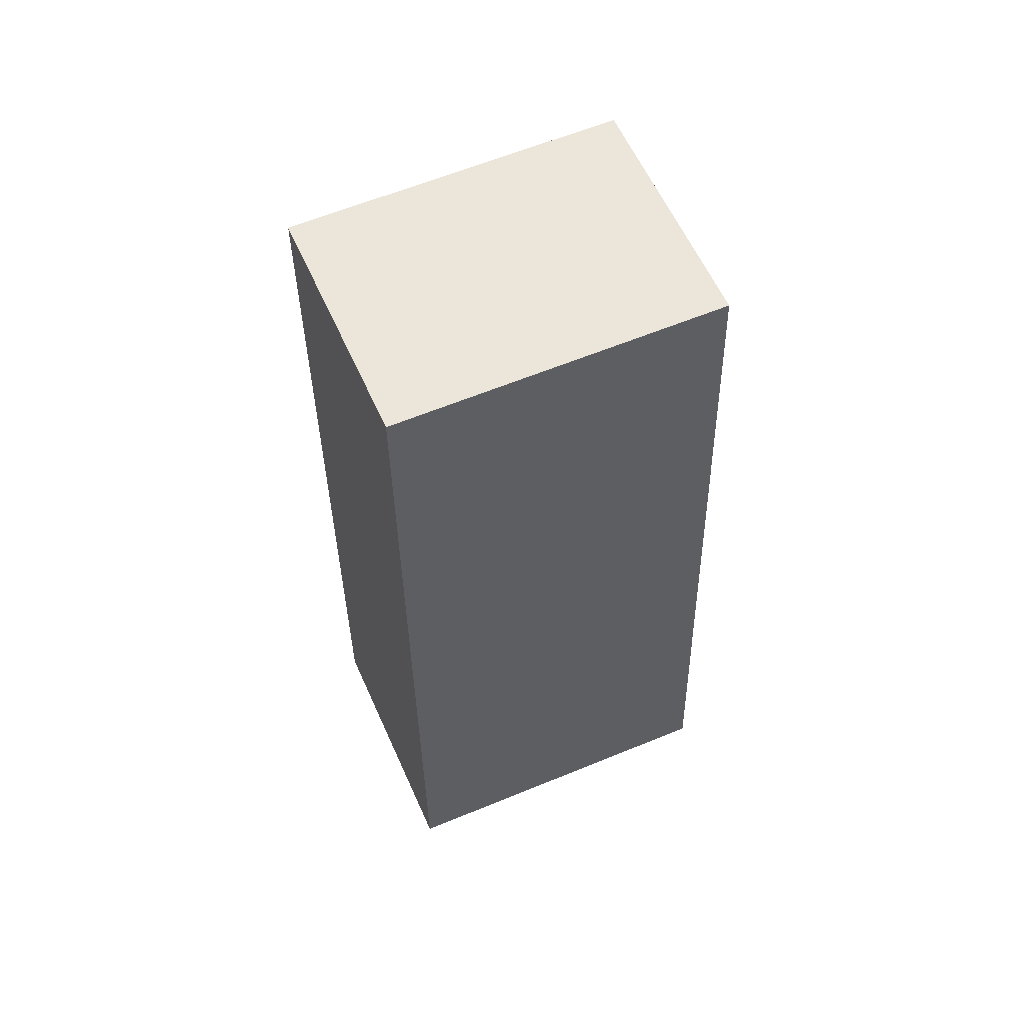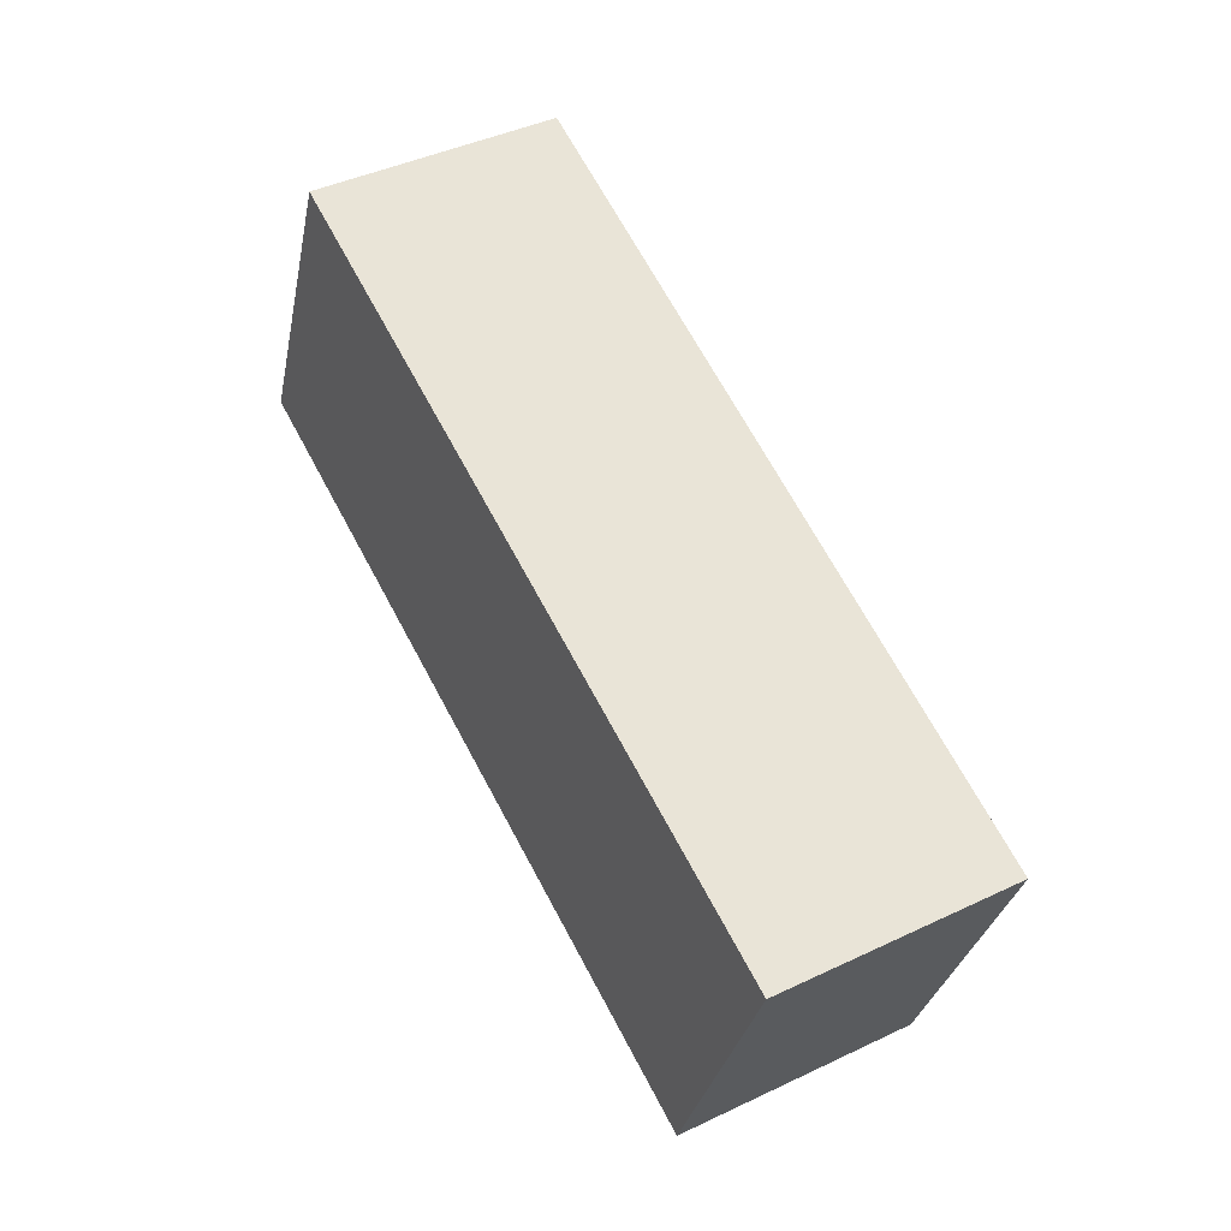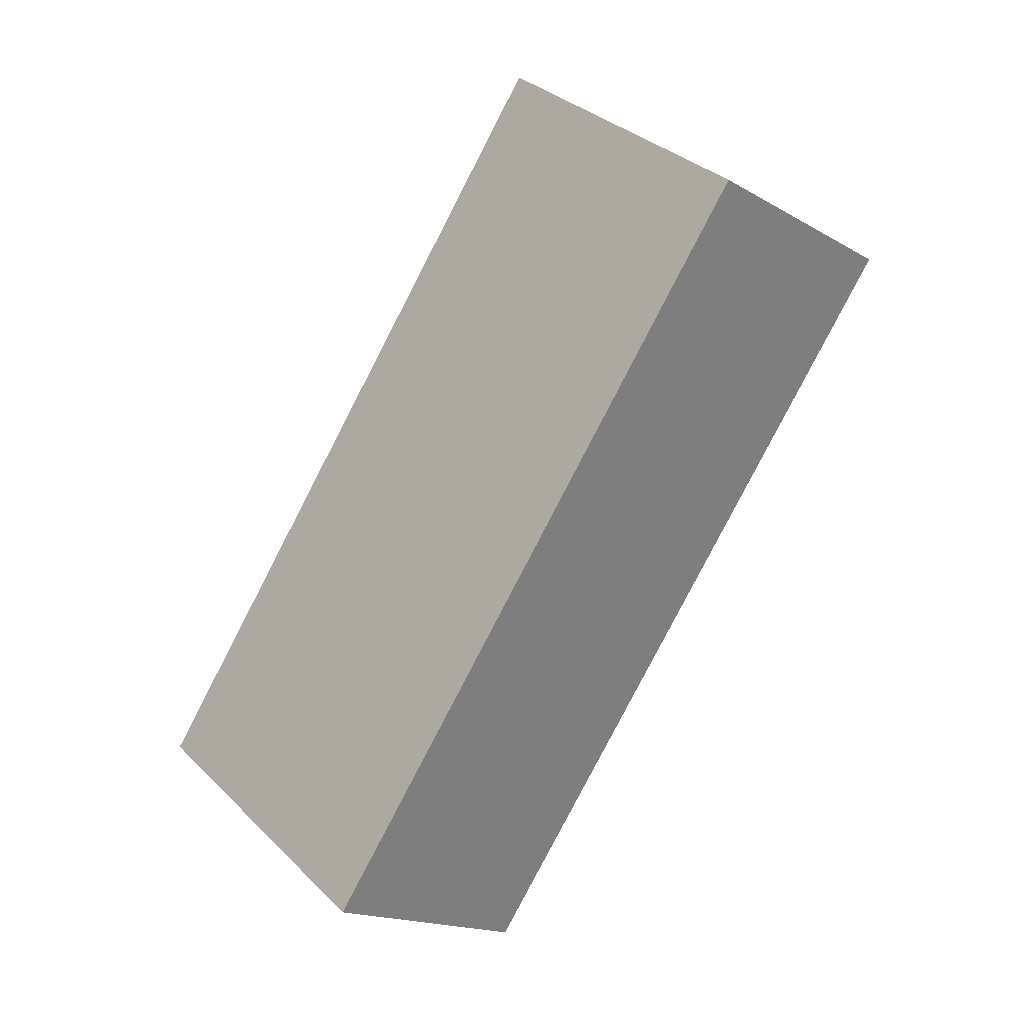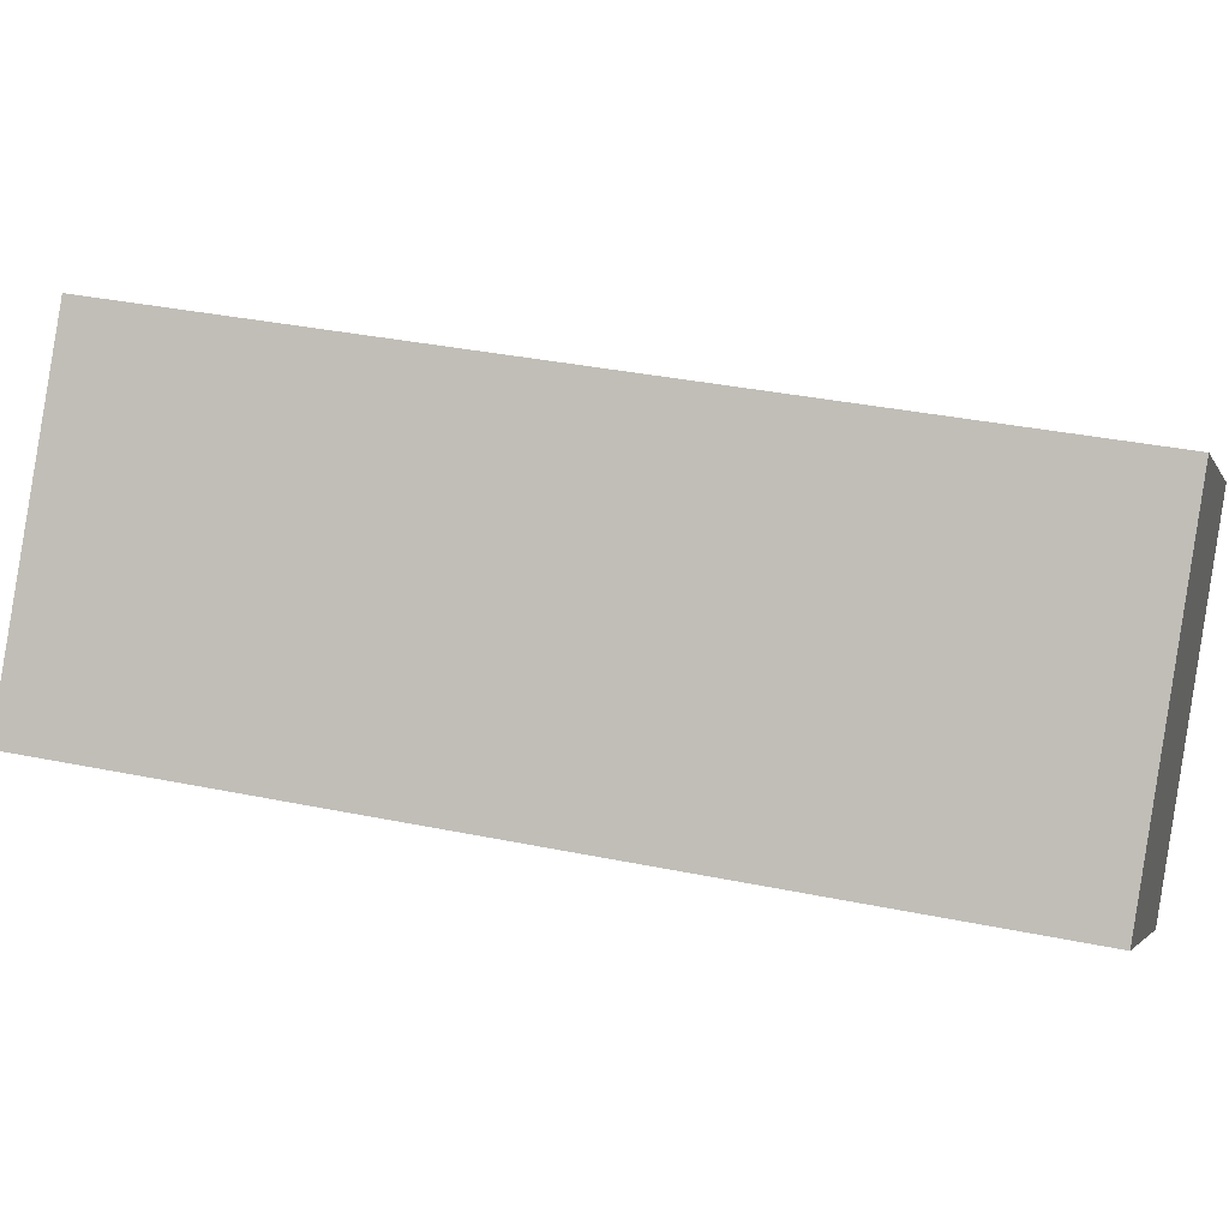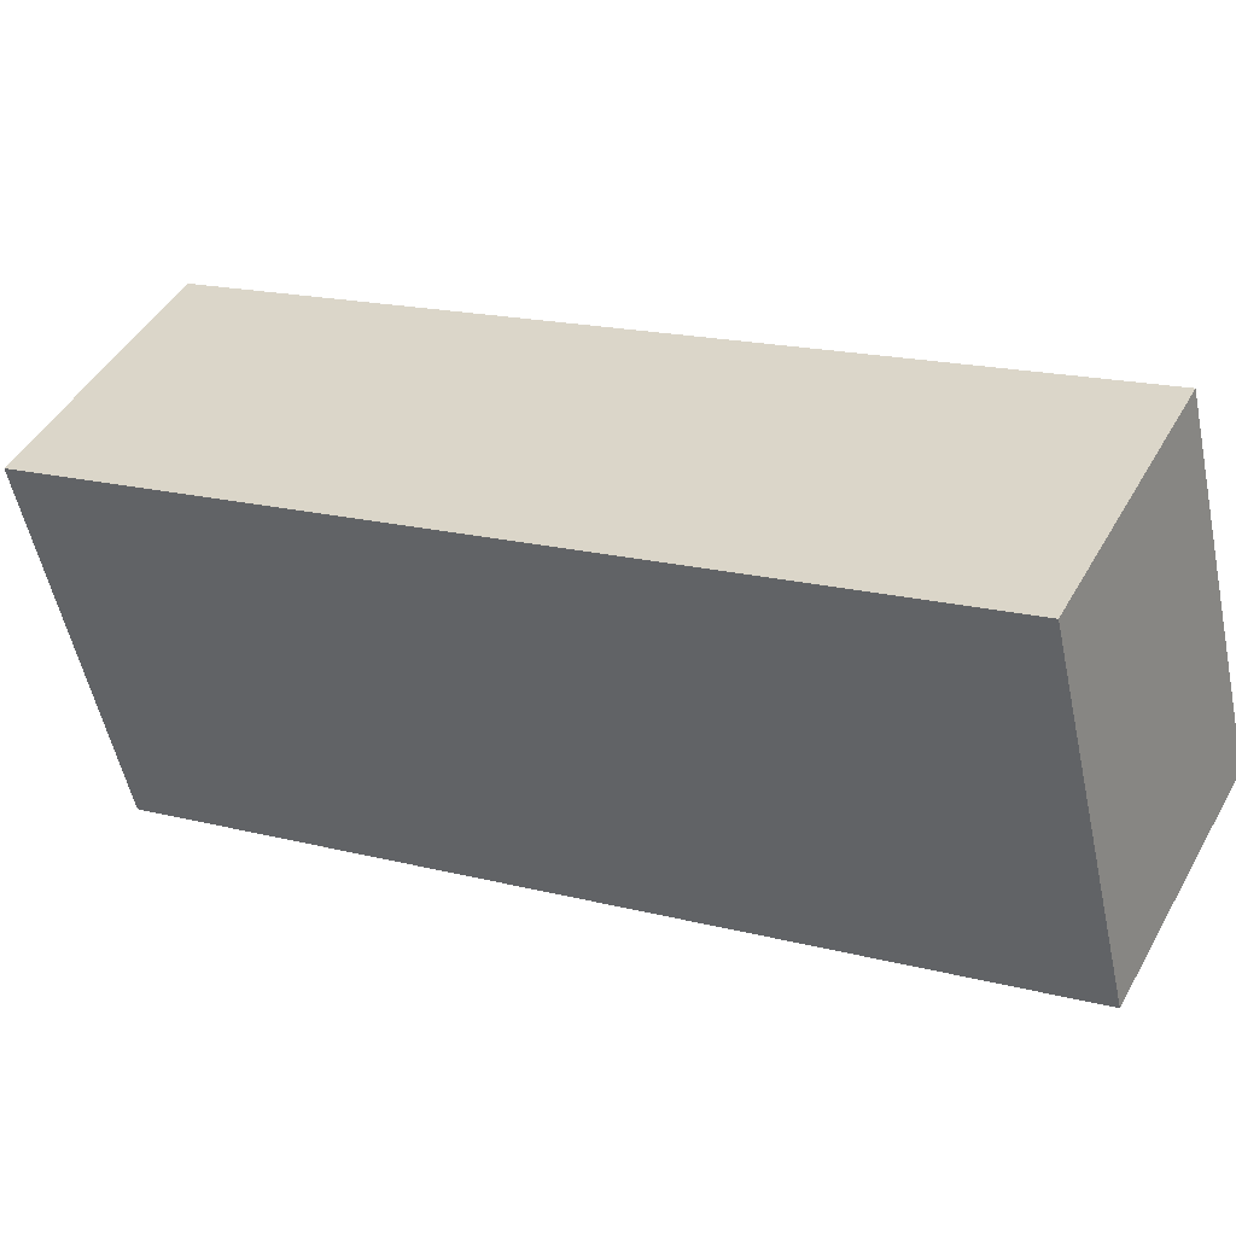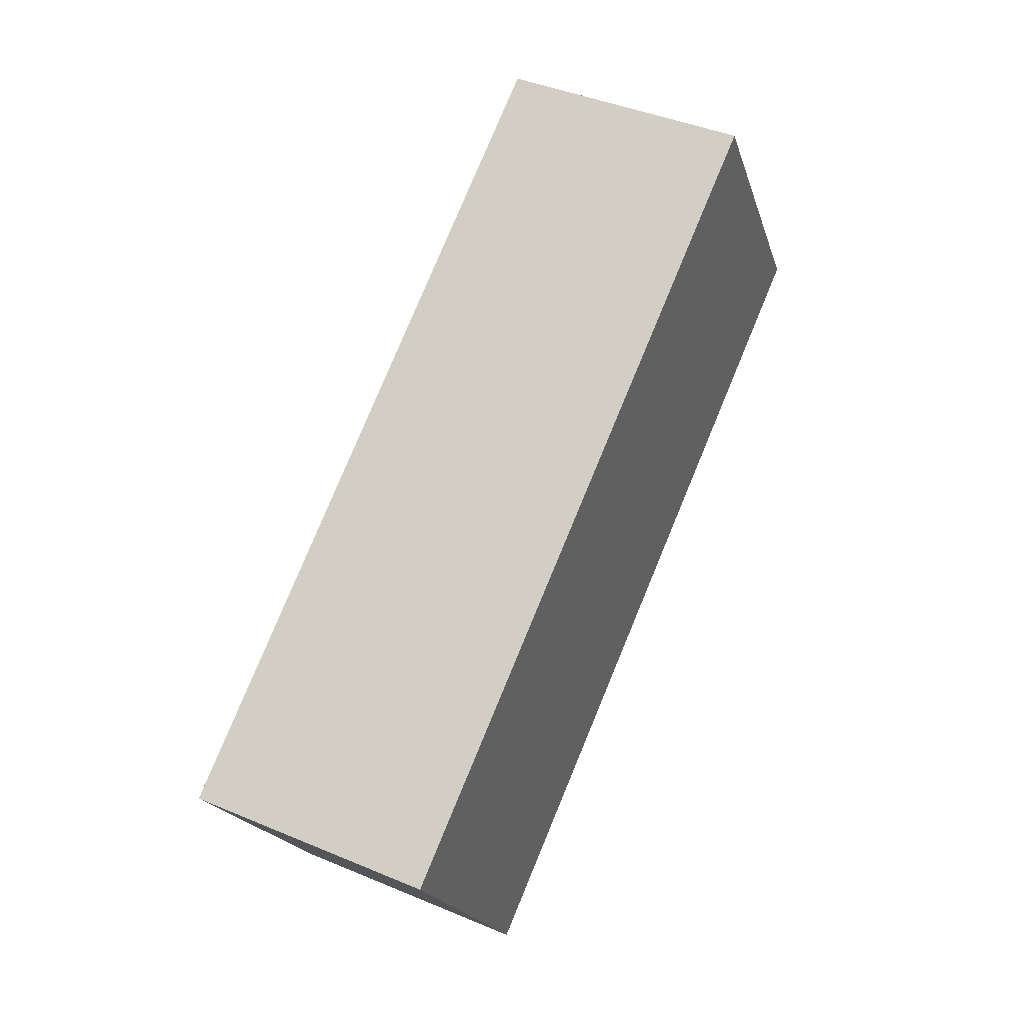
<metadata>
{"format":"obj","ext":"obj","renderer":"f3d","projection":"perspective","resolution":1024,"background":"white","views":[{"elev":28.4,"azim":-100.0,"up":"+Z"},{"elev":-17.8,"azim":-0.5,"up":"+Z"},{"elev":17.9,"azim":152.8,"up":"+Z"},{"elev":12.5,"azim":77.4,"up":"+Y"},{"elev":26.9,"azim":-88.7,"up":"+Y"},{"elev":-30.4,"azim":-155.2,"up":"+Z"}]}
</metadata>
<code>
v 0.8082 0.793 7.023
v 0.1606 0.6073 6.7
v 0.6314 1.757 6.823
v -0.01617 1.571 6.5
v 1.783 1.517 4.648
v 1.136 1.331 4.326
v 1.96 0.5532 4.848
v 1.313 0.3675 4.525
f 1 3 2
f 2 3 4
f 3 5 4
f 4 5 6
f 5 7 6
f 6 7 8
f 7 1 8
f 8 1 2
f 2 4 8
f 8 4 6
f 7 5 1
f 1 5 3

</code>
